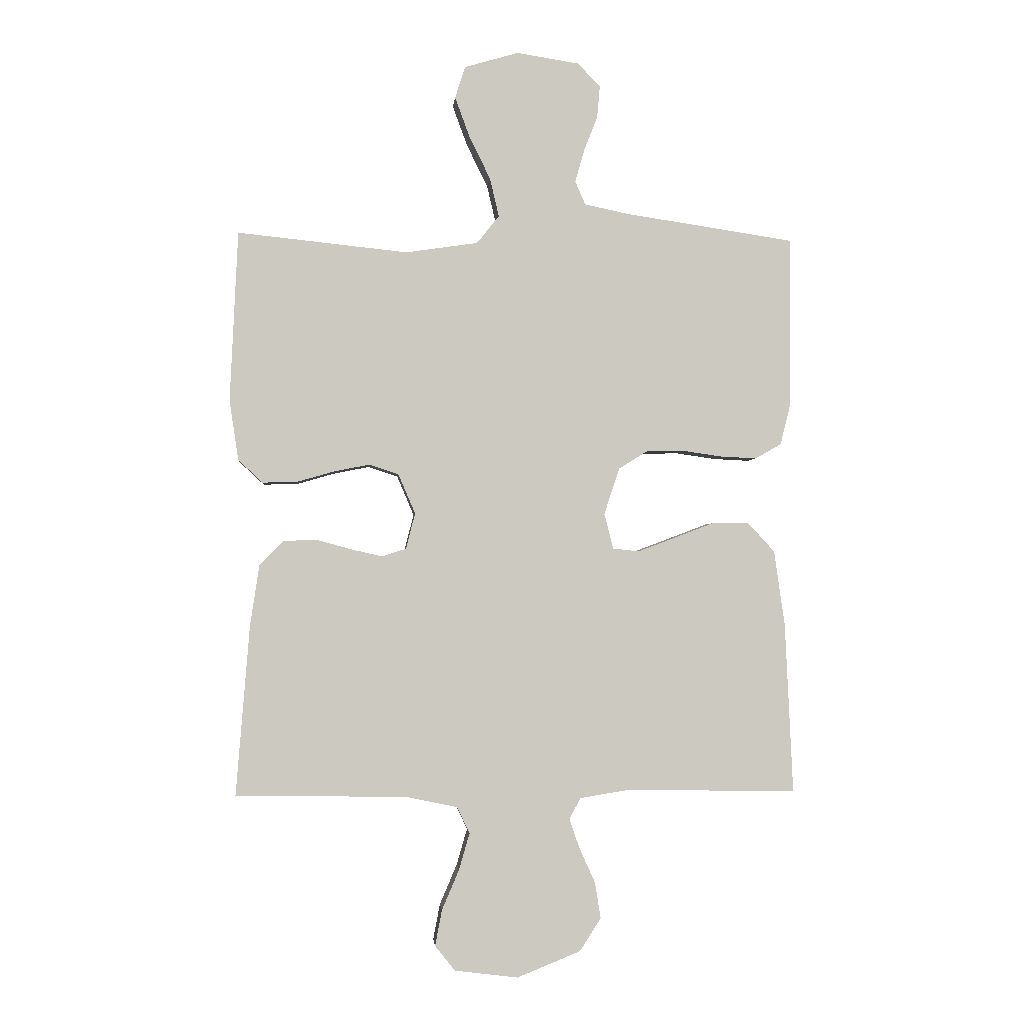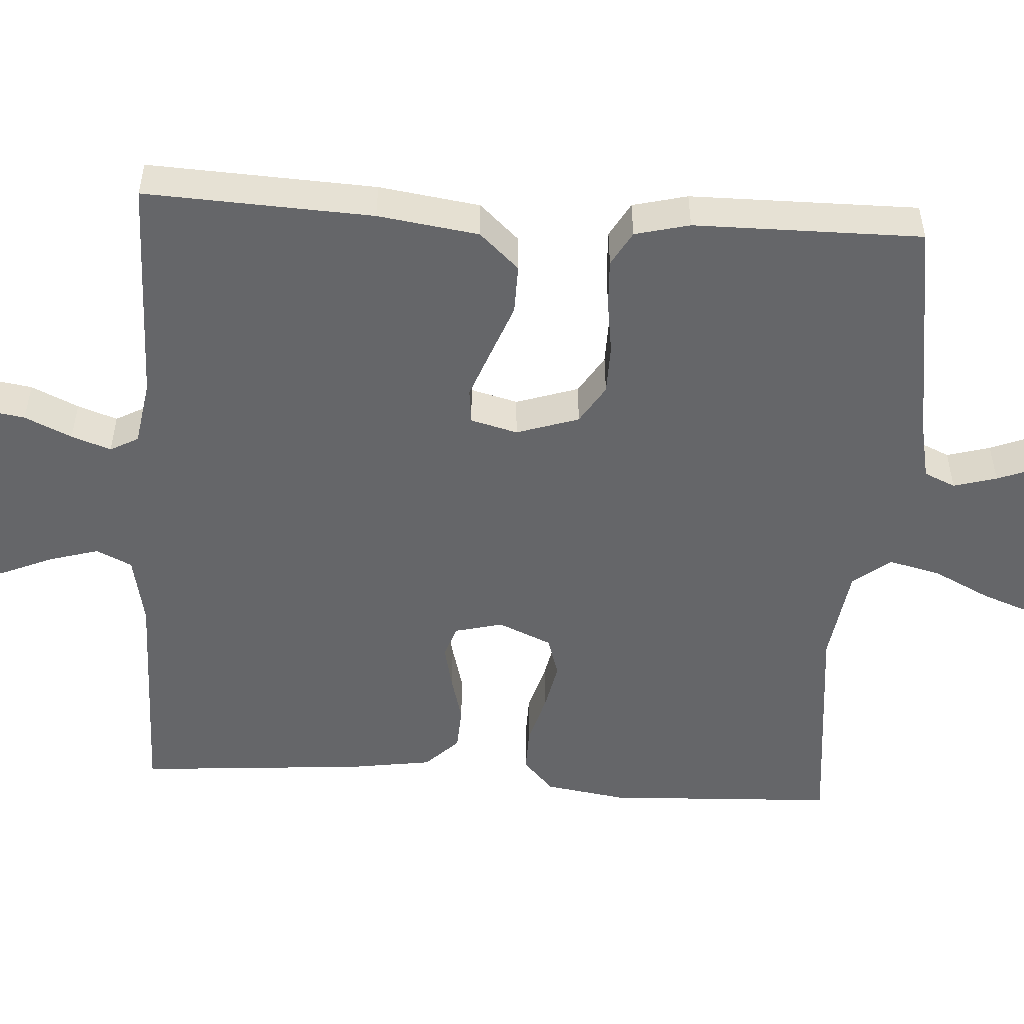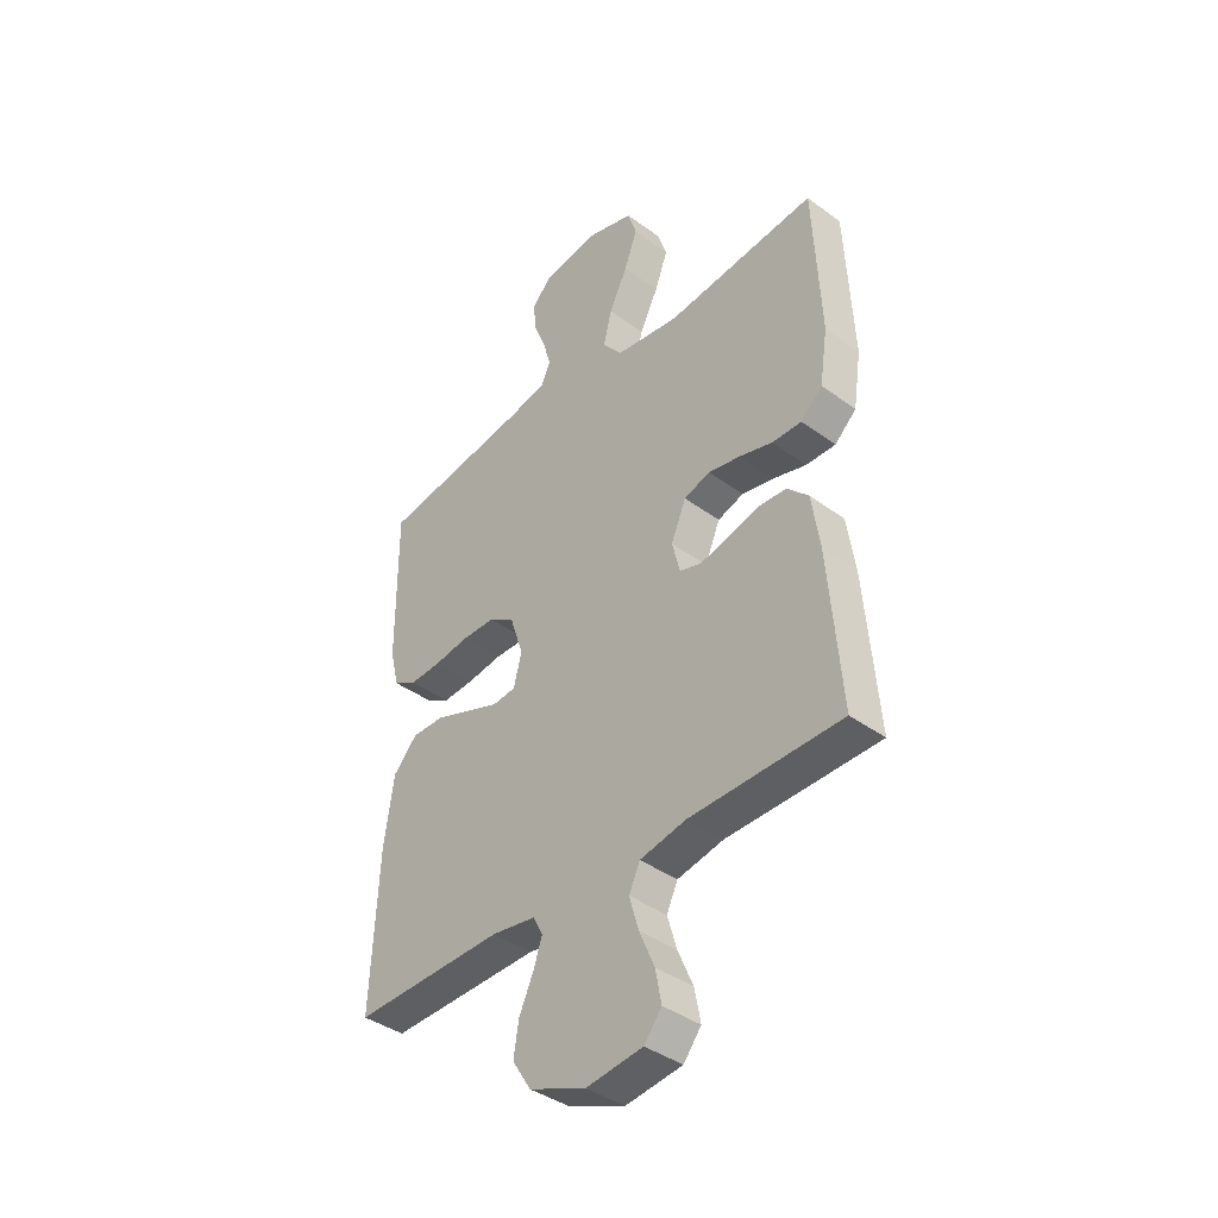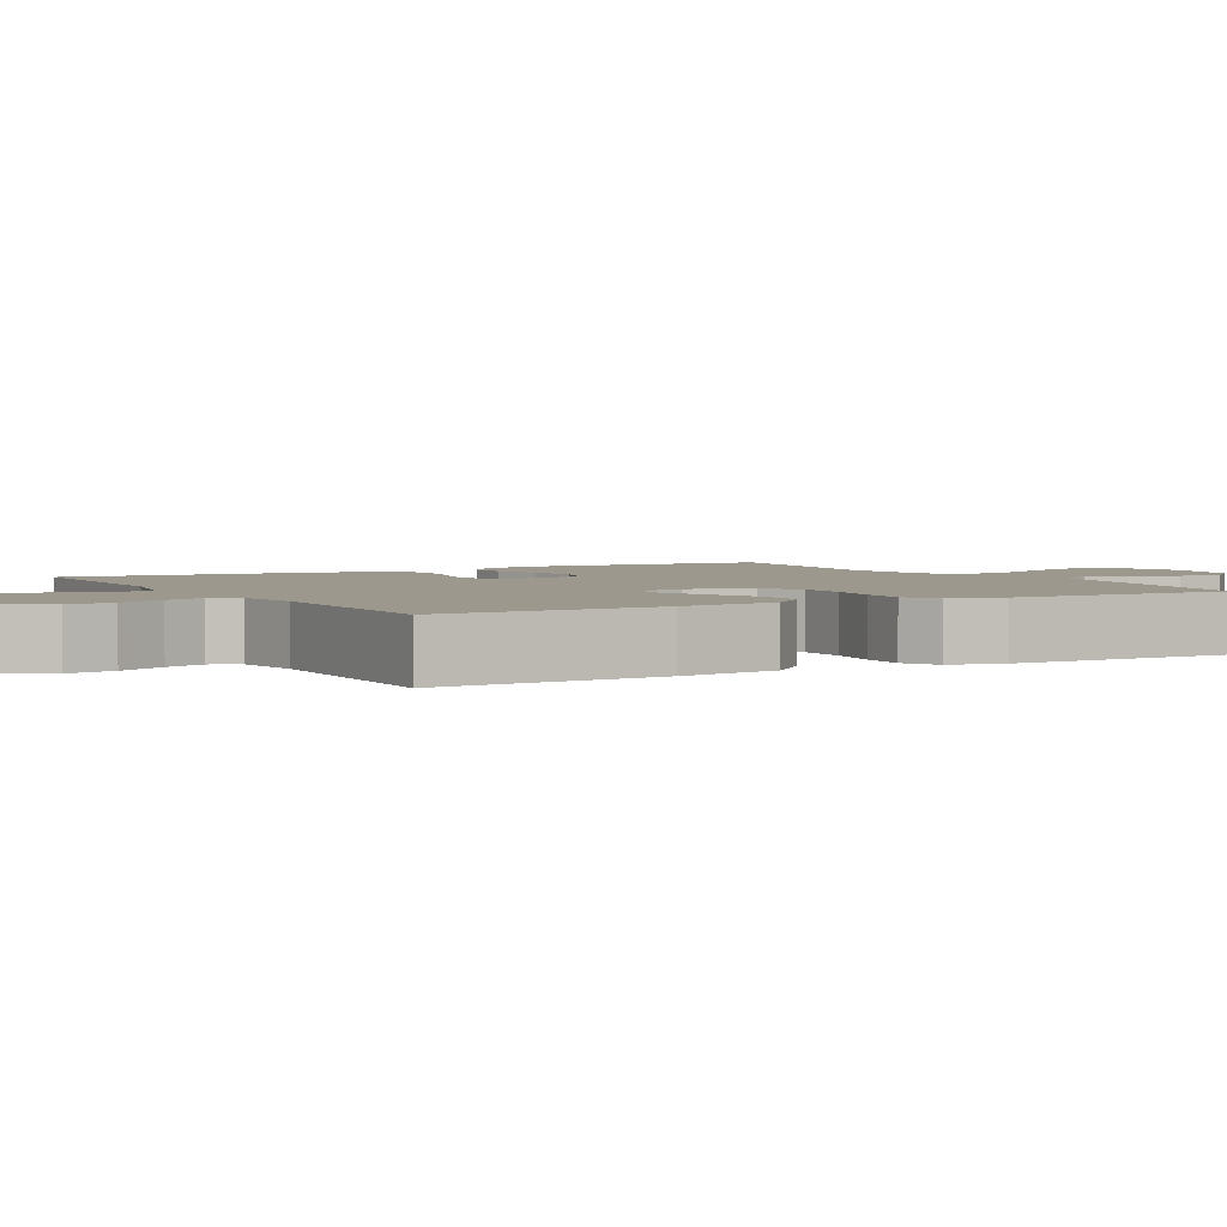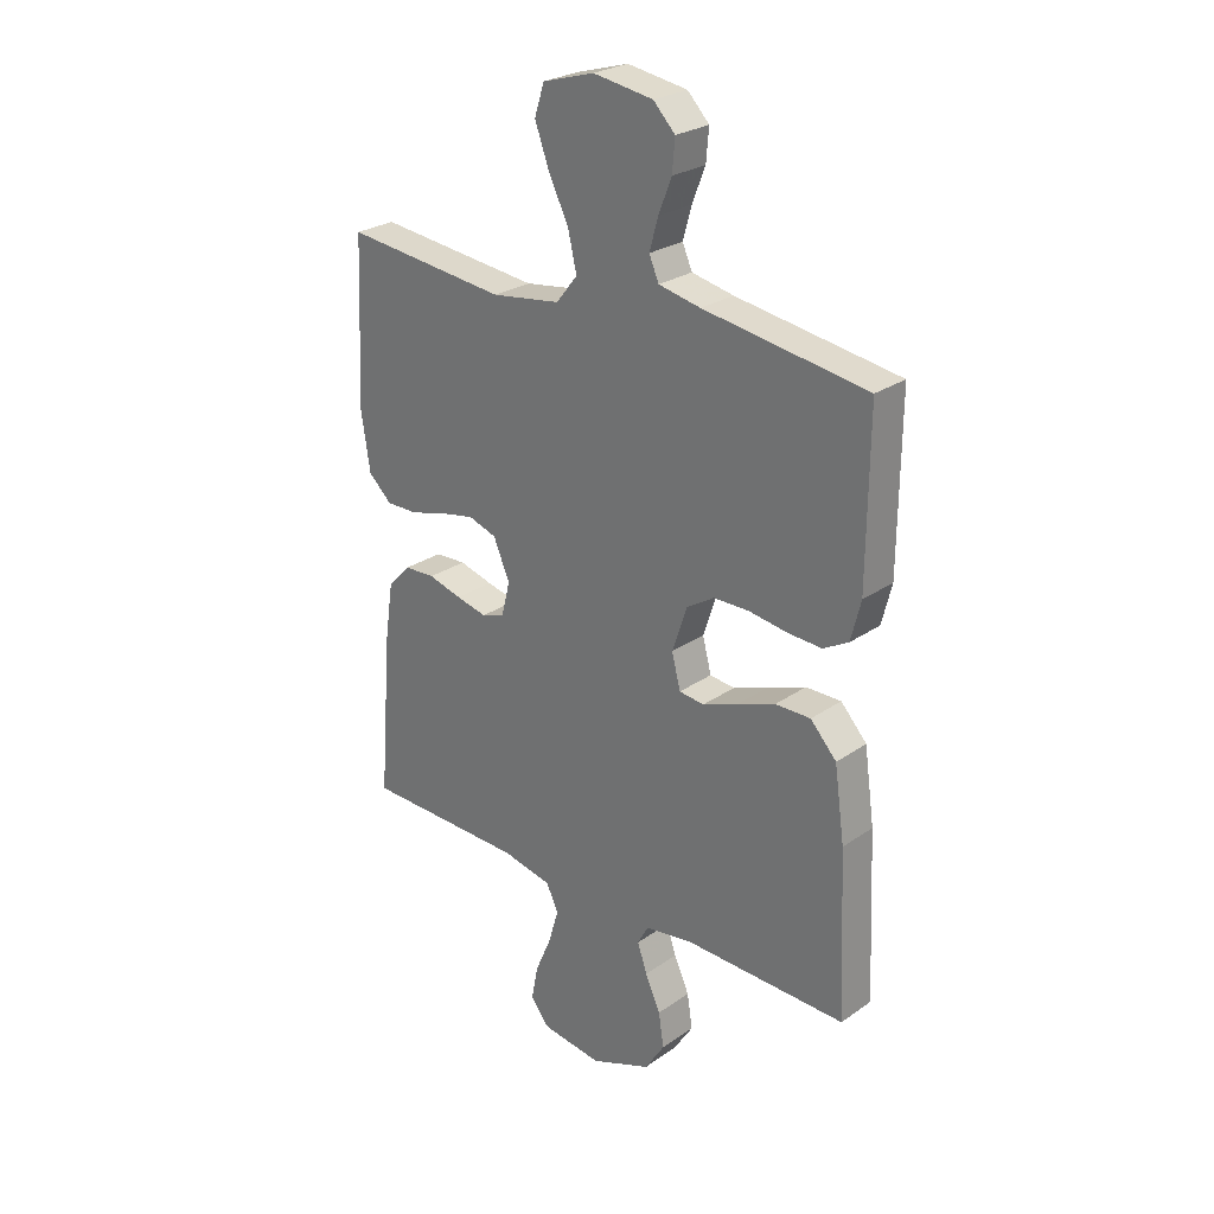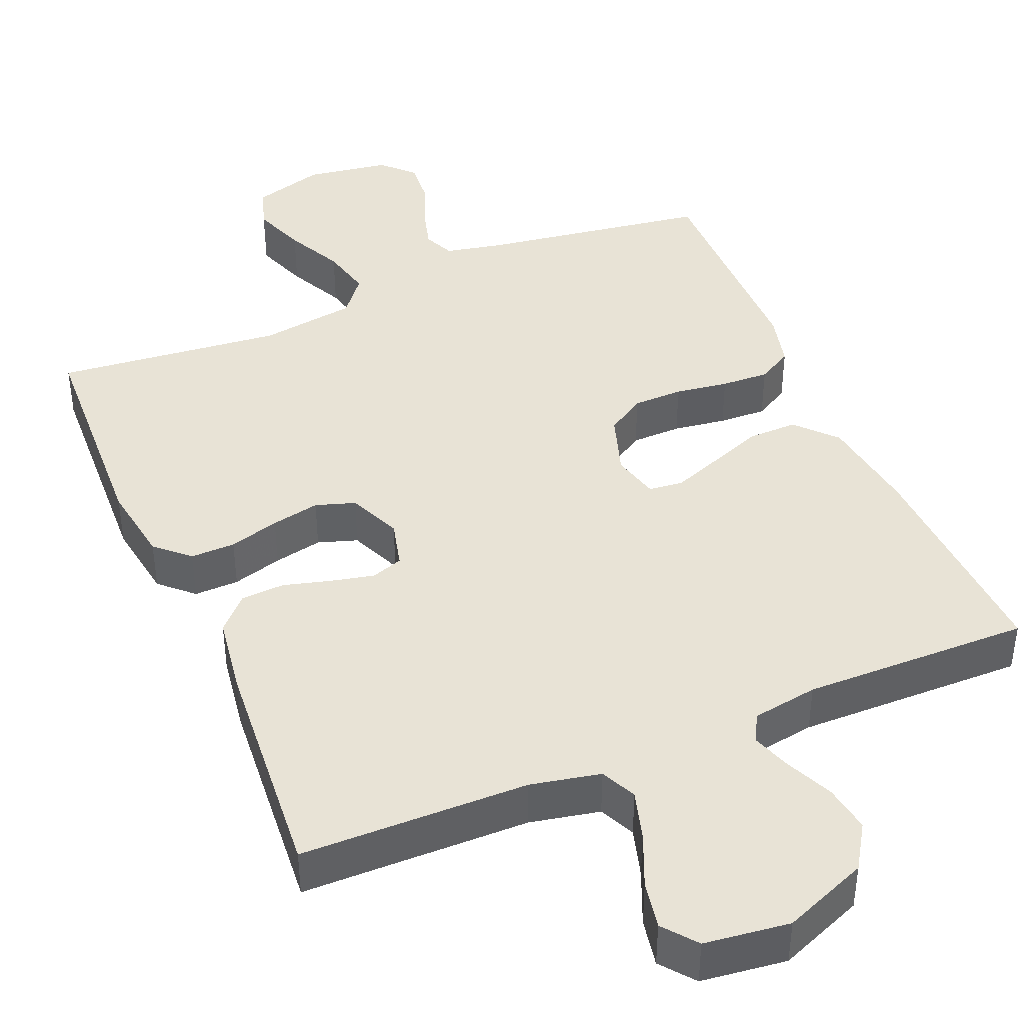
<metadata>
{"format":"obj","ext":"obj","renderer":"f3d","projection":"perspective","resolution":1024,"background":"white","views":[{"elev":-2.2,"azim":175.0,"up":"+Z"},{"elev":-51.8,"azim":-93.7,"up":"+Y"},{"elev":-40.1,"azim":47.9,"up":"+Z"},{"elev":3.0,"azim":-119.4,"up":"+Y"},{"elev":26.5,"azim":-137.2,"up":"+Z"},{"elev":41.9,"azim":157.1,"up":"+Y"}]}
</metadata>
<code>
v 0.5 0.07 -0.5
v 0.2 0.07 -0.504
v 0.108 0.07 -0.523
v 0.086 0.07 -0.57
v 0.105 0.07 -0.635
v 0.135 0.07 -0.705
v 0.147 0.07 -0.768
v 0.112 0.07 -0.812
v 0 0.07 -0.826
v -0.112 0.07 -0.781
v -0.149 0.07 -0.723
v -0.139 0.07 -0.66
v -0.111 0.07 -0.598
v -0.093 0.07 -0.546
v -0.113 0.07 -0.509
v -0.2 0.07 -0.495
v -0.5 0.07 -0.5
v -0.486 0.07 -0.2
v -0.467 0.07 -0.067
v -0.419 0.07 -0.015
v -0.354 0.07 -0.016
v -0.283 0.07 -0.043
v -0.219 0.07 -0.067
v -0.173 0.07 -0.062
v -0.157 0.07 0
v -0.184 0.07 0.082
v -0.235 0.07 0.114
v -0.301 0.07 0.115
v -0.371 0.07 0.105
v -0.434 0.07 0.102
v -0.48 0.07 0.128
v -0.498 0.07 0.2
v -0.5 0.07 0.5
v -0.2 0.07 0.545
v -0.123 0.07 0.561
v -0.105 0.07 0.602
v -0.121 0.07 0.659
v -0.145 0.07 0.72
v -0.15 0.07 0.777
v -0.11 0.07 0.818
v 0 0.07 0.835
v 0.095 0.07 0.807
v 0.113 0.07 0.751
v 0.087 0.07 0.68
v 0.05 0.07 0.605
v 0.034 0.07 0.537
v 0.073 0.07 0.488
v 0.2 0.07 0.469
v 0.5 0.07 0.5
v 0.514 0.07 0.2
v 0.498 0.07 0.094
v 0.455 0.07 0.054
v 0.396 0.07 0.055
v 0.33 0.07 0.074
v 0.266 0.07 0.087
v 0.214 0.07 0.07
v 0.184 0.07 0
v 0.2 0.07 -0.063
v 0.242 0.07 -0.077
v 0.299 0.07 -0.064
v 0.361 0.07 -0.047
v 0.418 0.07 -0.05
v 0.46 0.07 -0.093
v 0.476 0.07 -0.2
v 0.5 0 -0.5
v 0.2 0 -0.504
v 0.108 0 -0.523
v 0.086 0 -0.57
v 0.105 0 -0.635
v 0.135 0 -0.705
v 0.147 0 -0.768
v 0.112 0 -0.812
v 0 0 -0.826
v -0.112 0 -0.781
v -0.149 0 -0.723
v -0.139 0 -0.66
v -0.111 0 -0.598
v -0.093 0 -0.546
v -0.113 0 -0.509
v -0.2 0 -0.495
v -0.5 0 -0.5
v -0.486 0 -0.2
v -0.467 0 -0.067
v -0.419 0 -0.015
v -0.354 0 -0.016
v -0.283 0 -0.043
v -0.219 0 -0.067
v -0.173 0 -0.062
v -0.157 0 0
v -0.184 0 0.082
v -0.235 0 0.114
v -0.301 0 0.115
v -0.371 0 0.105
v -0.434 0 0.102
v -0.48 0 0.128
v -0.498 0 0.2
v -0.5 0 0.5
v -0.2 0 0.545
v -0.123 0 0.561
v -0.105 0 0.602
v -0.121 0 0.659
v -0.145 0 0.72
v -0.15 0 0.777
v -0.11 0 0.818
v 0 0 0.835
v 0.095 0 0.807
v 0.113 0 0.751
v 0.087 0 0.68
v 0.05 0 0.605
v 0.034 0 0.537
v 0.073 0 0.488
v 0.2 0 0.469
v 0.5 0 0.5
v 0.514 0 0.2
v 0.498 0 0.094
v 0.455 0 0.054
v 0.396 0 0.055
v 0.33 0 0.074
v 0.266 0 0.087
v 0.214 0 0.07
v 0.184 0 0
v 0.2 0 -0.063
v 0.242 0 -0.077
v 0.299 0 -0.064
v 0.361 0 -0.047
v 0.418 0 -0.05
v 0.46 0 -0.093
v 0.476 0 -0.2
f 63 64 1 2
f 60 61 62 63
f 59 60 63 2
f 58 59 2 3
f 57 58 3 4
f 51 52 53 54
f 51 54 55
f 48 49 50 51
f 47 48 51 55
f 46 47 55 56
f 42 43 44 45
f 42 45 46
f 41 42 46
f 40 41 46
f 37 38 39 40
f 36 37 40 46
f 35 36 46 56
f 31 32 33 34
f 28 29 30 31
f 27 28 31 34
f 26 27 34 35
f 19 20 21 22
f 19 22 23
f 16 17 18 19
f 15 16 19 23
f 14 15 23 24
f 10 11 12 13
f 10 13 14
f 9 10 14
f 5 6 7 8
f 4 5 8 9
f 57 4 9 14
f 25 26 35 56
f 25 56 57
f 14 24 25 57
f 66 65 128 127
f 127 126 125 124
f 66 127 124 123
f 67 66 123 122
f 68 67 122 121
f 118 117 116 115
f 119 118 115
f 115 114 113 112
f 119 115 112 111
f 120 119 111 110
f 109 108 107 106
f 110 109 106
f 110 106 105
f 110 105 104
f 104 103 102 101
f 110 104 101 100
f 120 110 100 99
f 98 97 96 95
f 95 94 93 92
f 98 95 92 91
f 99 98 91 90
f 86 85 84 83
f 87 86 83
f 83 82 81 80
f 87 83 80 79
f 88 87 79 78
f 77 76 75 74
f 78 77 74
f 78 74 73
f 72 71 70 69
f 73 72 69 68
f 78 73 68 121
f 120 99 90 89
f 121 120 89
f 121 89 88 78
f 1 65 66 2
f 2 66 67 3
f 3 67 68 4
f 4 68 69 5
f 5 69 70 6
f 6 70 71 7
f 7 71 72 8
f 8 72 73 9
f 9 73 74 10
f 10 74 75 11
f 11 75 76 12
f 12 76 77 13
f 13 77 78 14
f 14 78 79 15
f 15 79 80 16
f 16 80 81 17
f 17 81 82 18
f 18 82 83 19
f 19 83 84 20
f 20 84 85 21
f 21 85 86 22
f 22 86 87 23
f 23 87 88 24
f 24 88 89 25
f 25 89 90 26
f 26 90 91 27
f 27 91 92 28
f 28 92 93 29
f 29 93 94 30
f 30 94 95 31
f 31 95 96 32
f 32 96 97 33
f 33 97 98 34
f 34 98 99 35
f 35 99 100 36
f 36 100 101 37
f 37 101 102 38
f 38 102 103 39
f 39 103 104 40
f 40 104 105 41
f 41 105 106 42
f 42 106 107 43
f 43 107 108 44
f 44 108 109 45
f 45 109 110 46
f 46 110 111 47
f 47 111 112 48
f 48 112 113 49
f 49 113 114 50
f 50 114 115 51
f 51 115 116 52
f 52 116 117 53
f 53 117 118 54
f 54 118 119 55
f 55 119 120 56
f 56 120 121 57
f 57 121 122 58
f 58 122 123 59
f 59 123 124 60
f 60 124 125 61
f 61 125 126 62
f 62 126 127 63
f 63 127 128 64
f 64 128 65 1

</code>
